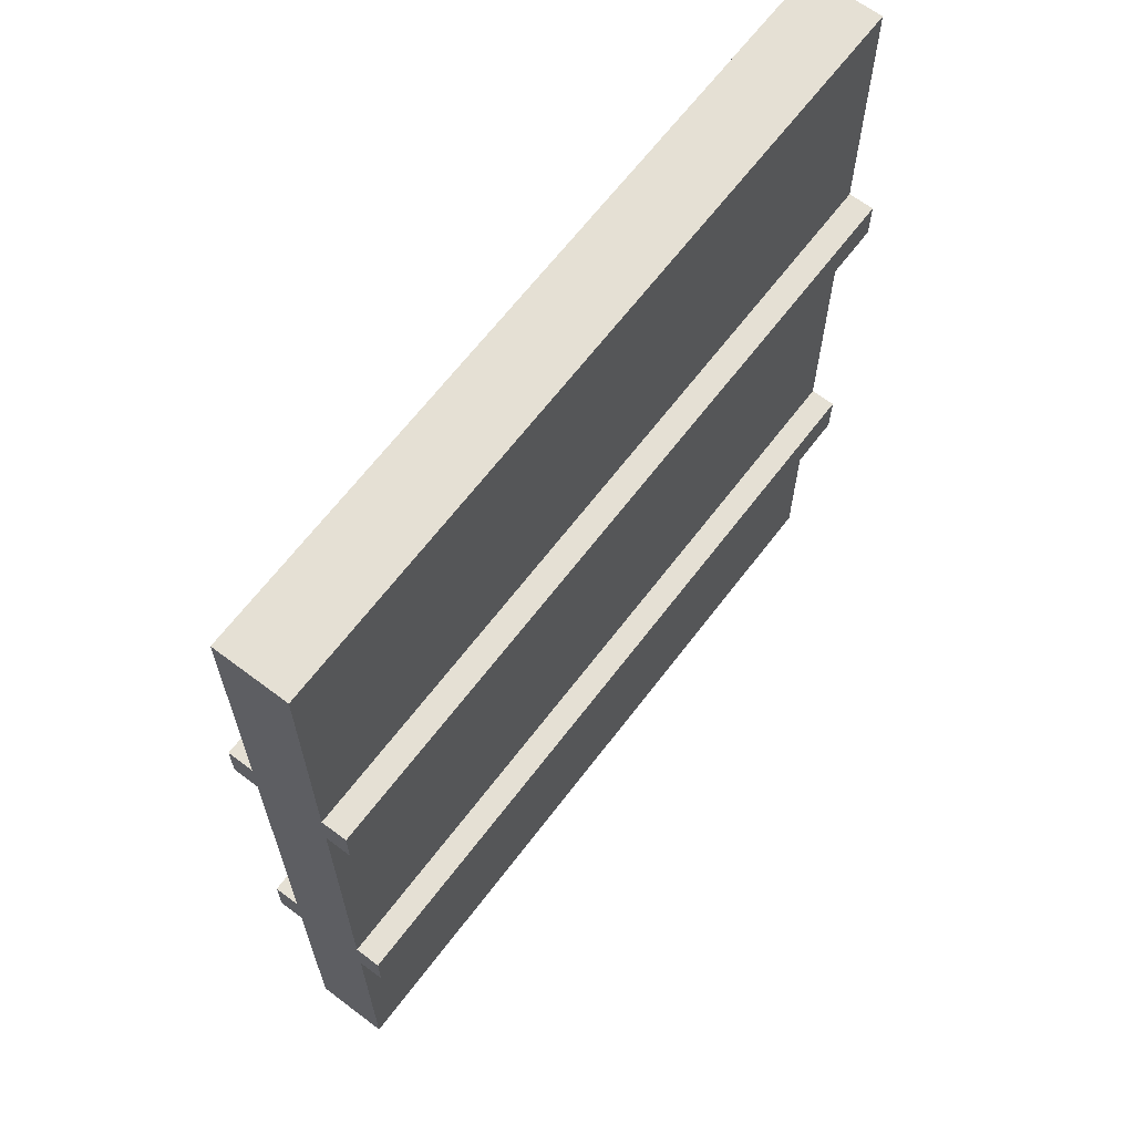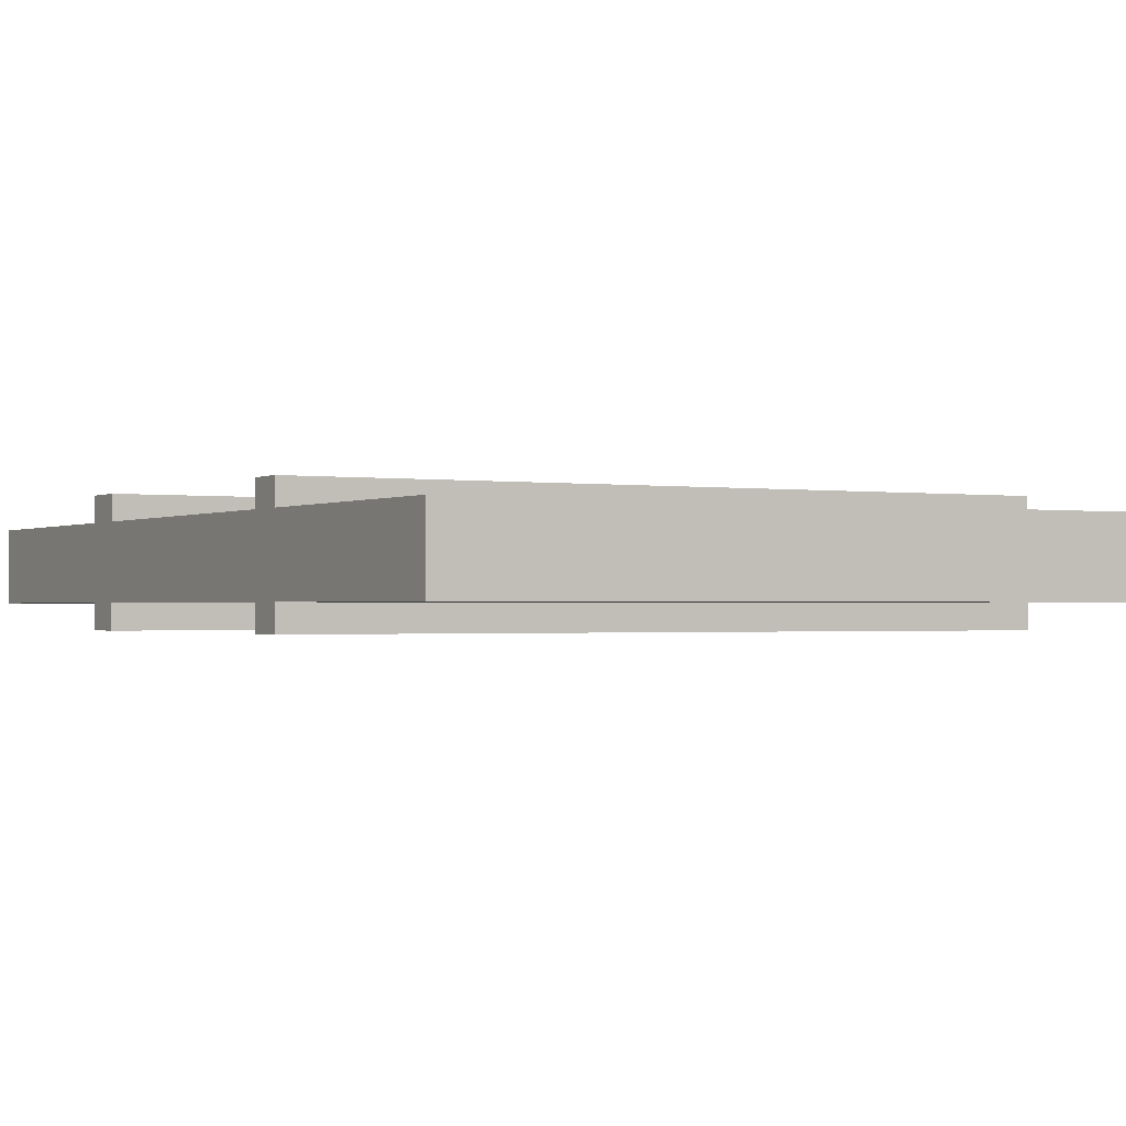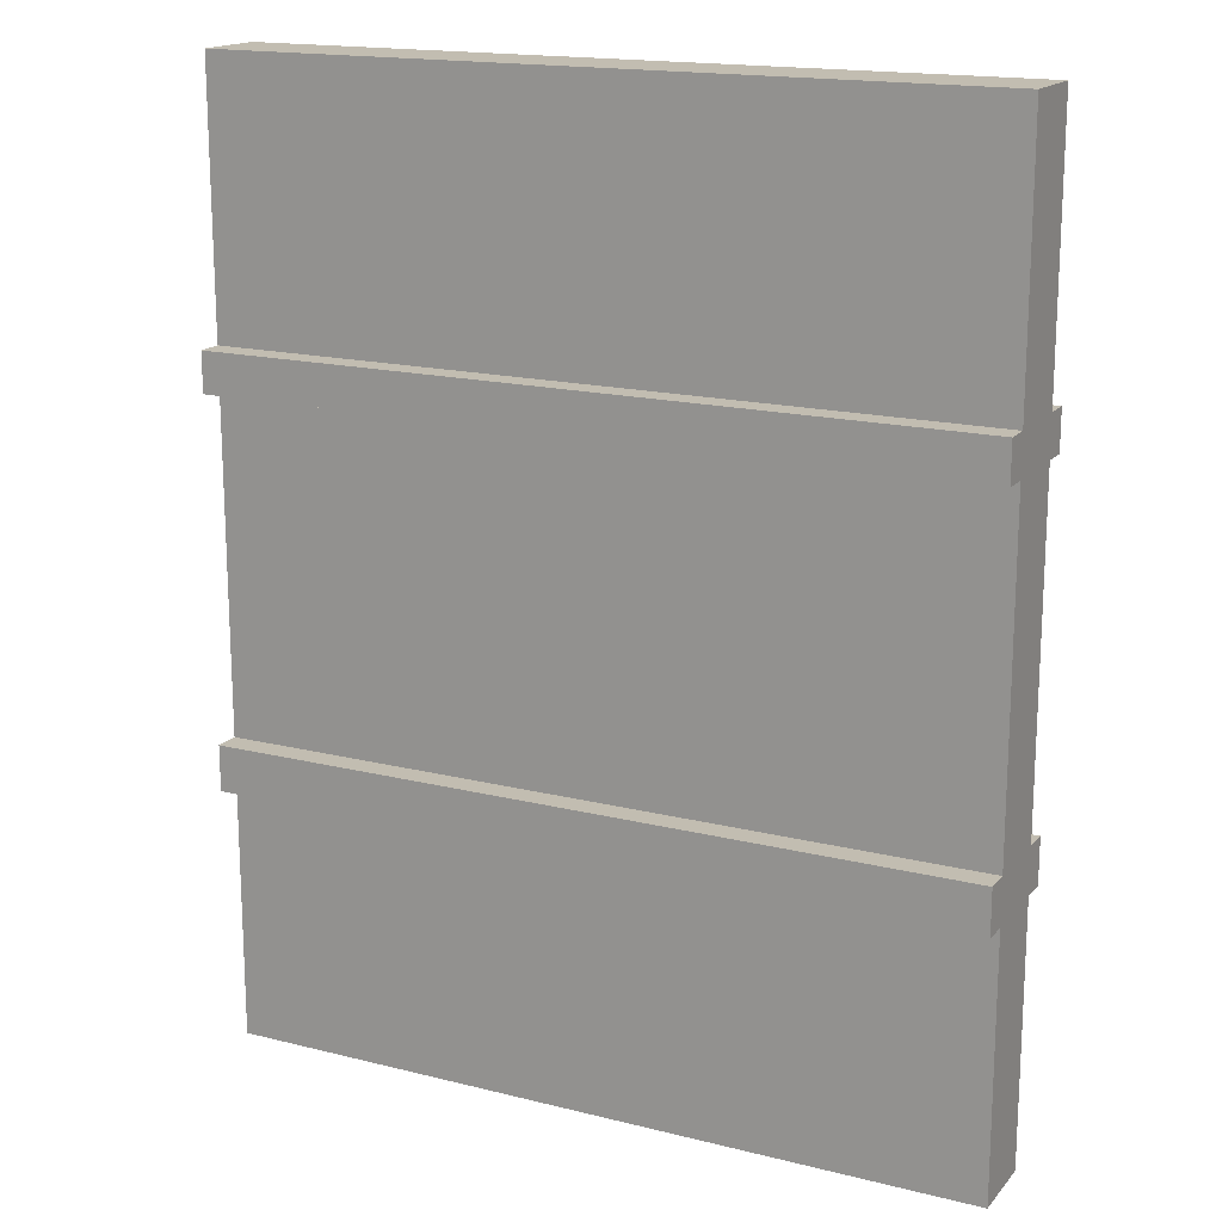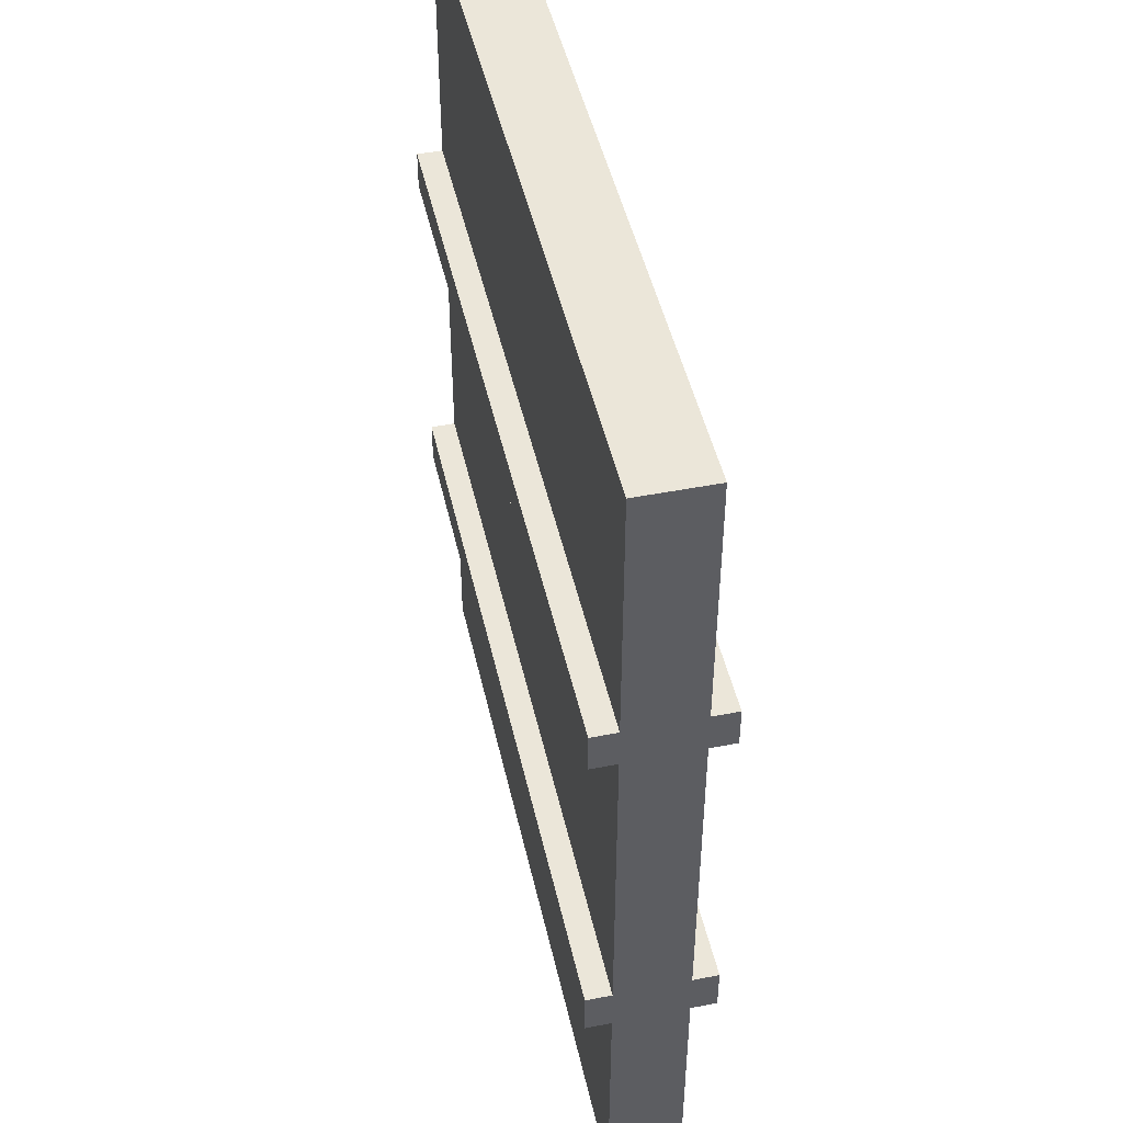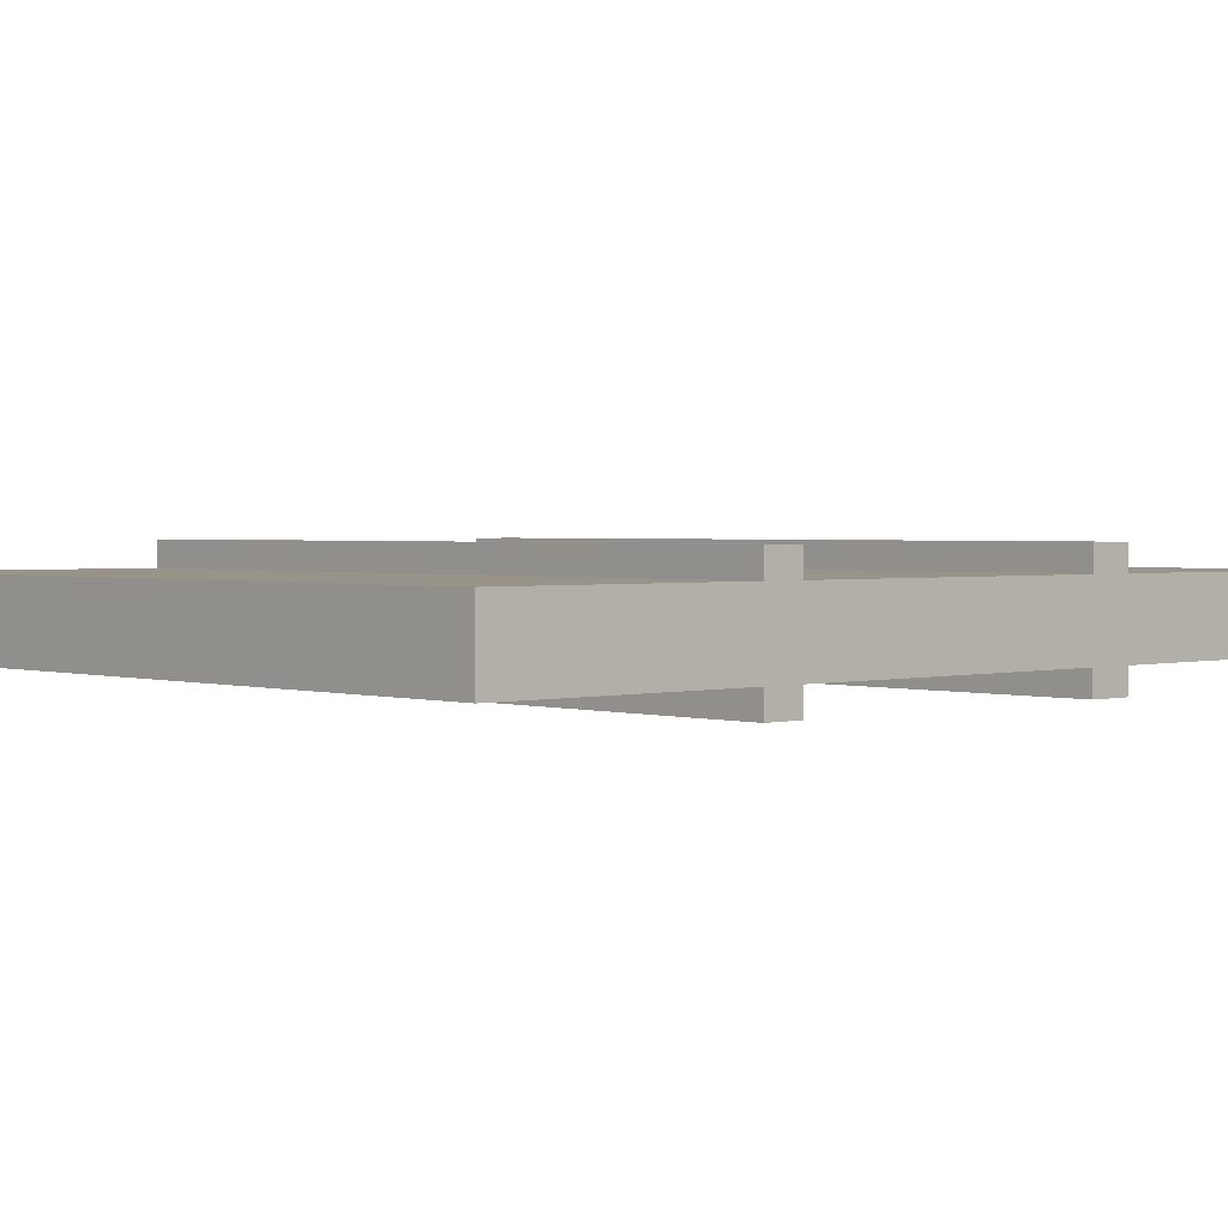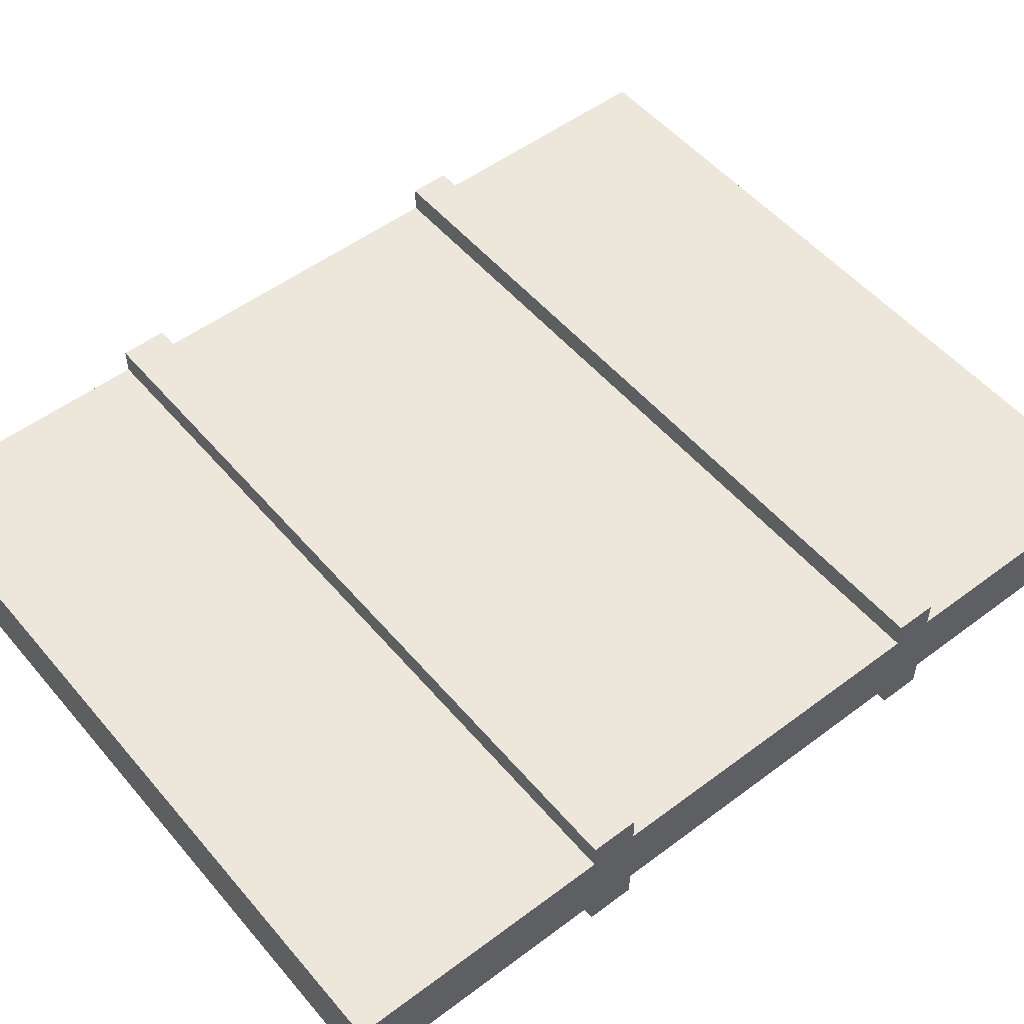
<metadata>
{"format":"obj","ext":"obj","renderer":"f3d","projection":"perspective","resolution":1024,"background":"white","views":[{"elev":65.4,"azim":127.2,"up":"+Z"},{"elev":-1.0,"azim":-29.7,"up":"+Y"},{"elev":16.9,"azim":26.7,"up":"+Z"},{"elev":47.1,"azim":77.5,"up":"+Z"},{"elev":1.9,"azim":47.1,"up":"+Y"},{"elev":52.2,"azim":-129.0,"up":"+Y"}]}
</metadata>
<code>
g Gate Lvl1 Final Door R
v -1.669e-06 -0.119 2.194
v -1.669e-06 0.119 3.042
v -1.669e-06 -0.119 3.042
v -1.669e-06 0.119 2.194
v -1.669e-06 -0.119 2.065
v -1.669e-06 -0.2013 2.065
v -1.669e-06 -0.2013 2.194
v -1.669e-06 0.119 2.065
v -1.669e-06 0.2013 2.194
v -1.669e-06 0.2013 2.065
v -1.669e-06 -0.119 0.9864
v -1.669e-06 0.119 0.9864
v -1.669e-06 -0.119 0.8385
v -1.669e-06 -0.2013 0.8385
v -1.669e-06 -0.2013 0.9864
v -1.669e-06 0.119 0.8385
v -1.669e-06 -0.119 0
v -1.669e-06 0.119 0
v -1.669e-06 0.2013 0.9864
v -1.669e-06 0.2013 0.8385
v 1.952 0.119 2.194
v 2.44 0.119 2.194
v 2.44 0.119 3.042
v 1.952 0.119 3.042
v 1.464 0.119 2.194
v 1.464 0.119 3.042
v 0.9761 0.119 2.194
v 0.9761 0.119 3.042
v 0.4881 0.119 2.194
v 0.4881 0.119 3.042
v -1.669e-06 0.119 2.194
v -1.669e-06 0.119 3.042
v 2.44 0.119 2.194
v 2.44 -0.119 3.042
v 2.44 0.119 3.042
v 2.44 -0.119 2.194
v 2.44 0.119 2.065
v 2.44 0.2013 2.065
v 2.44 0.2013 2.194
v 2.44 -0.119 2.065
v 2.44 -0.2013 2.194
v 2.44 -0.2013 2.065
v 2.44 0.119 0.9864
v 2.44 -0.119 0.9864
v 2.44 0.119 0.8385
v 2.44 0.2013 0.8385
v 2.44 0.2013 0.9864
v 2.44 -0.119 0.8385
v 2.44 0.119 0
v 2.44 -0.119 0
v 2.44 -0.2013 0.9864
v 2.44 -0.2013 0.8385
v 0.4881 -0.119 2.194
v -1.669e-06 -0.119 2.194
v -1.669e-06 -0.119 3.042
v 0.4881 -0.119 3.042
v 0.9761 -0.119 2.194
v 0.9761 -0.119 3.042
v 1.464 -0.119 2.194
v 1.464 -0.119 3.042
v 1.952 -0.119 2.194
v 1.952 -0.119 3.042
v 2.44 -0.119 2.194
v 2.44 -0.119 3.042
v 1.952 0.119 0
v 2.44 -0.119 0
v 2.44 0.119 0
v 1.952 -0.119 0
v 1.464 0.119 0
v 1.464 -0.119 0
v 0.9761 0.119 0
v 0.9761 -0.119 0
v 0.4881 0.119 0
v 0.4881 -0.119 0
v -1.669e-06 0.119 0
v -1.669e-06 -0.119 0
v 0.4881 0.119 3.042
v -1.669e-06 -0.119 3.042
v -1.669e-06 0.119 3.042
v 0.4881 -0.119 3.042
v 0.9761 0.119 3.042
v 0.9761 -0.119 3.042
v 1.464 0.119 3.042
v 1.464 -0.119 3.042
v 1.952 0.119 3.042
v 1.952 -0.119 3.042
v 2.44 0.119 3.042
v 2.44 -0.119 3.042
v 0.4881 -0.119 0
v -1.669e-06 -0.119 0
v -1.669e-06 -0.119 0.8385
v 0.4881 -0.119 0.8385
v 0.9761 -0.119 0
v 0.9761 -0.119 0.8385
v 1.464 -0.119 0
v 1.464 -0.119 0.8385
v 1.952 -0.119 0
v 1.952 -0.119 0.8385
v 2.44 -0.119 0
v 2.44 -0.119 0.8385
v 1.952 -0.119 2.065
v 2.44 -0.2013 2.065
v 2.44 -0.119 2.065
v 1.952 -0.2013 2.065
v 1.464 -0.119 2.065
v 1.464 -0.2013 2.065
v 0.9761 -0.119 2.065
v 0.9761 -0.2013 2.065
v 0.4881 -0.119 2.065
v 0.4881 -0.2013 2.065
v -1.669e-06 -0.119 2.065
v -1.669e-06 -0.2013 2.065
v 0.4881 -0.119 0.9864
v -1.669e-06 -0.119 0.9864
v -1.669e-06 -0.119 2.065
v 0.4881 -0.119 2.065
v 0.9761 -0.119 0.9864
v 0.9761 -0.119 2.065
v 1.464 -0.119 0.9864
v 1.464 -0.119 2.065
v 1.952 -0.119 0.9864
v 1.952 -0.119 2.065
v 2.44 -0.119 0.9864
v 2.44 -0.119 2.065
v 1.952 0.119 0
v 2.44 0.119 0
v 2.44 0.119 0.8385
v 1.952 0.119 0.8385
v 1.464 0.119 0
v 1.464 0.119 0.8385
v 0.9761 0.119 0
v 0.9761 0.119 0.8385
v 0.4881 0.119 0
v 0.4881 0.119 0.8385
v -1.669e-06 0.119 0
v -1.669e-06 0.119 0.8385
v 1.952 0.119 0.9864
v 2.44 0.119 0.9864
v 2.44 0.119 2.065
v 1.952 0.119 2.065
v 1.464 0.119 0.9864
v 1.464 0.119 2.065
v 0.9761 0.119 0.9864
v 0.9761 0.119 2.065
v 0.4881 0.119 0.9864
v 0.4881 0.119 2.065
v -1.669e-06 0.119 0.9864
v -1.669e-06 0.119 2.065
v -1.669e-06 0.119 0.9864
v -1.669e-06 0.2013 0.9864
v 0.4881 0.2013 0.9864
v 0.4881 0.119 0.9864
v 0.9761 0.2013 0.9864
v 0.9761 0.119 0.9864
v 1.464 0.2013 0.9864
v 1.464 0.119 0.9864
v 1.952 0.2013 0.9864
v 1.952 0.119 0.9864
v 2.44 0.2013 0.9864
v 2.44 0.119 0.9864
v 1.952 0.119 2.194
v 2.44 0.2013 2.194
v 2.44 0.119 2.194
v 1.952 0.2013 2.194
v 1.464 0.119 2.194
v 1.464 0.2013 2.194
v 0.9761 0.119 2.194
v 0.9761 0.2013 2.194
v 0.4881 0.119 2.194
v 0.4881 0.2013 2.194
v -1.669e-06 0.119 2.194
v -1.669e-06 0.2013 2.194
v 2.44 0.119 2.065
v 2.44 0.2013 2.065
v 1.952 0.2013 2.065
v 1.952 0.119 2.065
v 1.464 0.2013 2.065
v 1.464 0.119 2.065
v 0.9761 0.2013 2.065
v 0.9761 0.119 2.065
v 0.4881 0.2013 2.065
v 0.4881 0.119 2.065
v -1.669e-06 0.2013 2.065
v -1.669e-06 0.119 2.065
v 2.44 -0.119 0.9864
v 2.44 -0.2013 0.9864
v 1.952 -0.2013 0.9864
v 1.952 -0.119 0.9864
v 1.464 -0.2013 0.9864
v 1.464 -0.119 0.9864
v 0.9761 -0.2013 0.9864
v 0.9761 -0.119 0.9864
v 0.4881 -0.2013 0.9864
v 0.4881 -0.119 0.9864
v -1.669e-06 -0.2013 0.9864
v -1.669e-06 -0.119 0.9864
v 0.4881 -0.2013 0.8385
v -1.669e-06 -0.2013 0.8385
v -1.669e-06 -0.2013 0.9864
v 0.4881 -0.2013 0.9864
v 0.9761 -0.2013 0.8385
v 0.9761 -0.2013 0.9864
v 1.464 -0.2013 0.8385
v 1.464 -0.2013 0.9864
v 1.952 -0.2013 0.8385
v 1.952 -0.2013 0.9864
v 2.44 -0.2013 0.8385
v 2.44 -0.2013 0.9864
v 0.4881 -0.2013 2.065
v -1.669e-06 -0.2013 2.065
v -1.669e-06 -0.2013 2.194
v 0.4881 -0.2013 2.194
v 0.9761 -0.2013 2.065
v 0.9761 -0.2013 2.194
v 1.464 -0.2013 2.065
v 1.464 -0.2013 2.194
v 1.952 -0.2013 2.065
v 1.952 -0.2013 2.194
v 2.44 -0.2013 2.065
v 2.44 -0.2013 2.194
v 1.952 0.2013 0.8385
v 2.44 0.2013 0.8385
v 2.44 0.2013 0.9864
v 1.952 0.2013 0.9864
v 1.464 0.2013 0.8385
v 1.464 0.2013 0.9864
v 0.9761 0.2013 0.8385
v 0.9761 0.2013 0.9864
v 0.4881 0.2013 0.8385
v 0.4881 0.2013 0.9864
v -1.669e-06 0.2013 0.8385
v -1.669e-06 0.2013 0.9864
v 1.952 0.2013 2.065
v 2.44 0.2013 2.065
v 2.44 0.2013 2.194
v 1.952 0.2013 2.194
v 1.464 0.2013 2.065
v 1.464 0.2013 2.194
v 0.9761 0.2013 2.065
v 0.9761 0.2013 2.194
v 0.4881 0.2013 2.065
v 0.4881 0.2013 2.194
v -1.669e-06 0.2013 2.065
v -1.669e-06 0.2013 2.194
v -1.669e-06 -0.119 0.8385
v -1.669e-06 -0.2013 0.8385
v 0.4881 -0.2013 0.8385
v 0.4881 -0.119 0.8385
v 0.9761 -0.2013 0.8385
v 0.9761 -0.119 0.8385
v 1.464 -0.2013 0.8385
v 1.464 -0.119 0.8385
v 1.952 -0.2013 0.8385
v 1.952 -0.119 0.8385
v 2.44 -0.2013 0.8385
v 2.44 -0.119 0.8385
v 0.4881 -0.119 2.194
v -1.669e-06 -0.2013 2.194
v -1.669e-06 -0.119 2.194
v 0.4881 -0.2013 2.194
v 0.9761 -0.119 2.194
v 0.9761 -0.2013 2.194
v 1.464 -0.119 2.194
v 1.464 -0.2013 2.194
v 1.952 -0.119 2.194
v 1.952 -0.2013 2.194
v 2.44 -0.119 2.194
v 2.44 -0.2013 2.194
v 0.4881 0.119 0.8385
v -1.669e-06 0.2013 0.8385
v -1.669e-06 0.119 0.8385
v 0.4881 0.2013 0.8385
v 0.9761 0.119 0.8385
v 0.9761 0.2013 0.8385
v 1.464 0.119 0.8385
v 1.464 0.2013 0.8385
v 1.952 0.119 0.8385
v 1.952 0.2013 0.8385
v 2.44 0.119 0.8385
v 2.44 0.2013 0.8385
g Gate Lvl1 Final Door R_0
f 3 2 1
f 2 4 1
f 1 4 5
f 5 6 1
f 6 7 1
f 4 8 5
f 4 9 8
f 9 10 8
f 5 8 11
f 8 12 11
f 11 12 13
f 13 14 11
f 14 15 11
f 12 16 13
f 13 16 17
f 16 18 17
f 12 19 16
f 19 20 16
f 23 22 21
f 24 23 21
f 24 21 25
f 26 24 25
f 26 25 27
f 28 26 27
f 28 27 29
f 30 28 29
f 30 29 31
f 32 30 31
f 35 34 33
f 34 36 33
f 33 36 37
f 37 38 33
f 38 39 33
f 36 40 37
f 36 41 40
f 41 42 40
f 37 40 43
f 40 44 43
f 43 44 45
f 45 46 43
f 46 47 43
f 44 48 45
f 45 48 49
f 48 50 49
f 44 51 48
f 51 52 48
f 55 54 53
f 56 55 53
f 56 53 57
f 58 56 57
f 58 57 59
f 60 58 59
f 60 59 61
f 62 60 61
f 62 61 63
f 64 62 63
f 67 66 65
f 66 68 65
f 65 68 69
f 68 70 69
f 69 70 71
f 70 72 71
f 71 72 73
f 72 74 73
f 73 74 75
f 74 76 75
f 79 78 77
f 78 80 77
f 77 80 81
f 80 82 81
f 81 82 83
f 82 84 83
f 83 84 85
f 84 86 85
f 85 86 87
f 86 88 87
f 91 90 89
f 92 91 89
f 92 89 93
f 94 92 93
f 94 93 95
f 96 94 95
f 96 95 97
f 98 96 97
f 98 97 99
f 100 98 99
f 103 102 101
f 102 104 101
f 101 104 105
f 104 106 105
f 105 106 107
f 106 108 107
f 107 108 109
f 108 110 109
f 109 110 111
f 110 112 111
f 115 114 113
f 116 115 113
f 116 113 117
f 118 116 117
f 118 117 119
f 120 118 119
f 120 119 121
f 122 120 121
f 122 121 123
f 124 122 123
f 127 126 125
f 128 127 125
f 128 125 129
f 130 128 129
f 130 129 131
f 132 130 131
f 132 131 133
f 134 132 133
f 134 133 135
f 136 134 135
f 139 138 137
f 140 139 137
f 140 137 141
f 142 140 141
f 142 141 143
f 144 142 143
f 144 143 145
f 146 144 145
f 146 145 147
f 148 146 147
f 151 150 149
f 152 151 149
f 153 151 152
f 154 153 152
f 155 153 154
f 156 155 154
f 157 155 156
f 158 157 156
f 159 157 158
f 160 159 158
f 163 162 161
f 162 164 161
f 161 164 165
f 164 166 165
f 165 166 167
f 166 168 167
f 167 168 169
f 168 170 169
f 169 170 171
f 170 172 171
f 175 174 173
f 176 175 173
f 177 175 176
f 178 177 176
f 179 177 178
f 180 179 178
f 181 179 180
f 182 181 180
f 183 181 182
f 184 183 182
f 187 186 185
f 188 187 185
f 189 187 188
f 190 189 188
f 191 189 190
f 192 191 190
f 193 191 192
f 194 193 192
f 195 193 194
f 196 195 194
f 199 198 197
f 200 199 197
f 200 197 201
f 202 200 201
f 202 201 203
f 204 202 203
f 204 203 205
f 206 204 205
f 206 205 207
f 208 206 207
f 211 210 209
f 212 211 209
f 212 209 213
f 214 212 213
f 214 213 215
f 216 214 215
f 216 215 217
f 218 216 217
f 218 217 219
f 220 218 219
f 223 222 221
f 224 223 221
f 224 221 225
f 226 224 225
f 226 225 227
f 228 226 227
f 228 227 229
f 230 228 229
f 230 229 231
f 232 230 231
f 235 234 233
f 236 235 233
f 236 233 237
f 238 236 237
f 238 237 239
f 240 238 239
f 240 239 241
f 242 240 241
f 242 241 243
f 244 242 243
f 247 246 245
f 248 247 245
f 249 247 248
f 250 249 248
f 251 249 250
f 252 251 250
f 253 251 252
f 254 253 252
f 255 253 254
f 256 255 254
f 259 258 257
f 258 260 257
f 257 260 261
f 260 262 261
f 261 262 263
f 262 264 263
f 263 264 265
f 264 266 265
f 265 266 267
f 266 268 267
f 271 270 269
f 270 272 269
f 269 272 273
f 272 274 273
f 273 274 275
f 274 276 275
f 275 276 277
f 276 278 277
f 277 278 279
f 278 280 279

</code>
